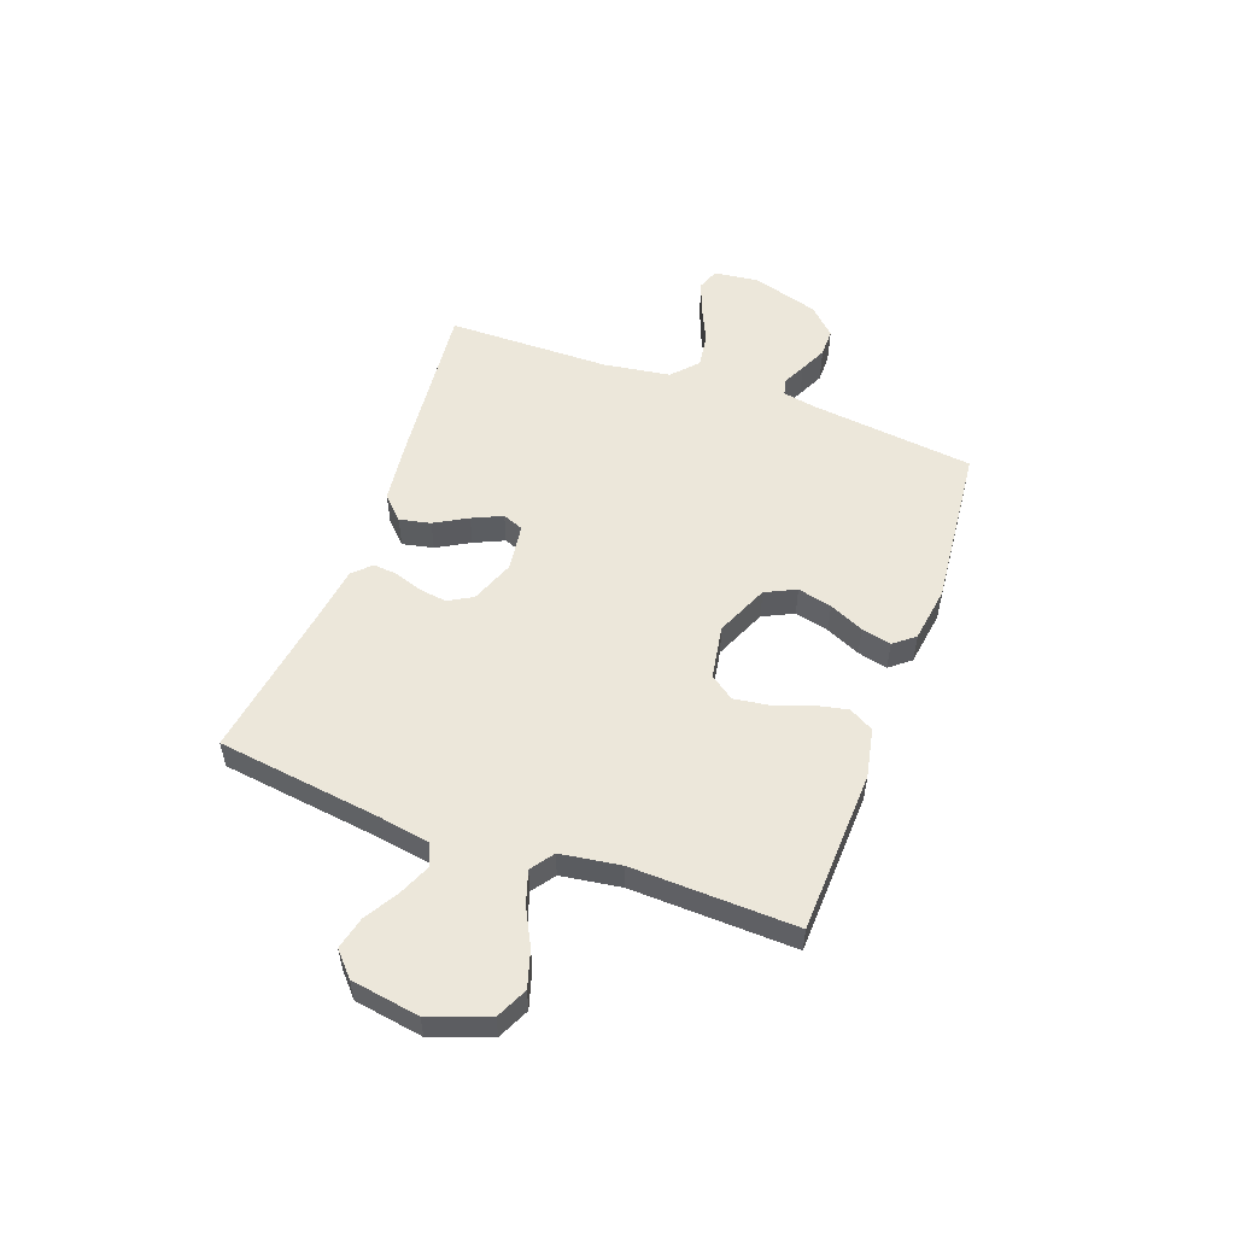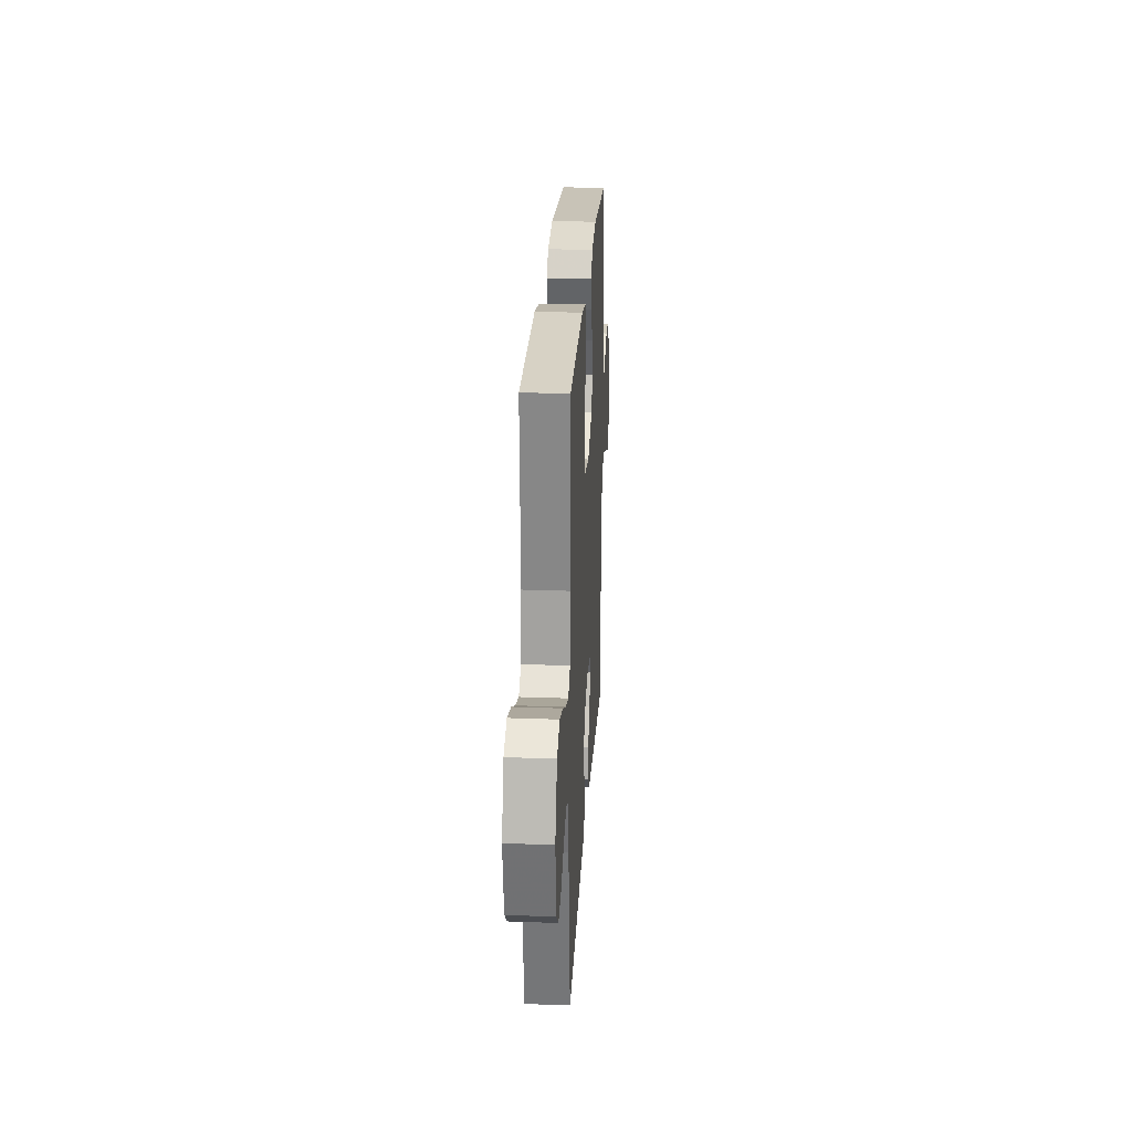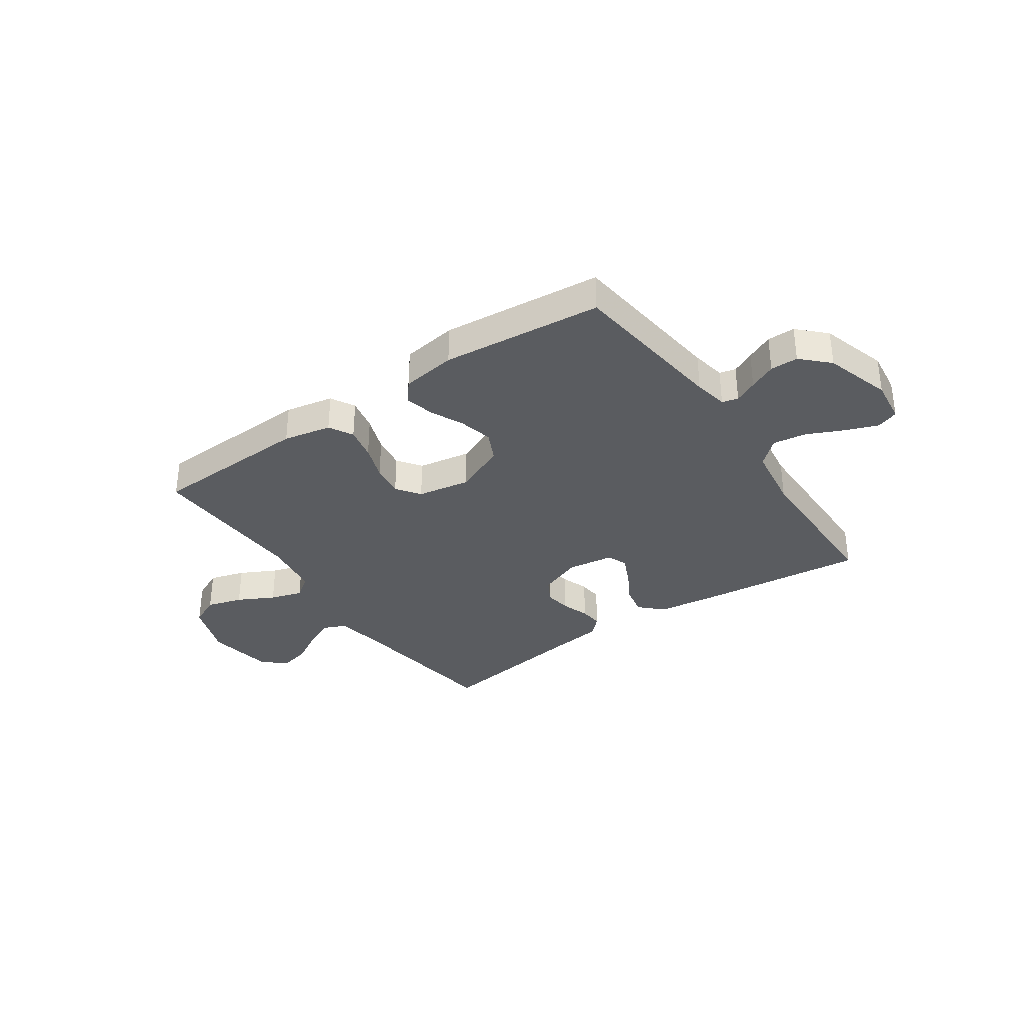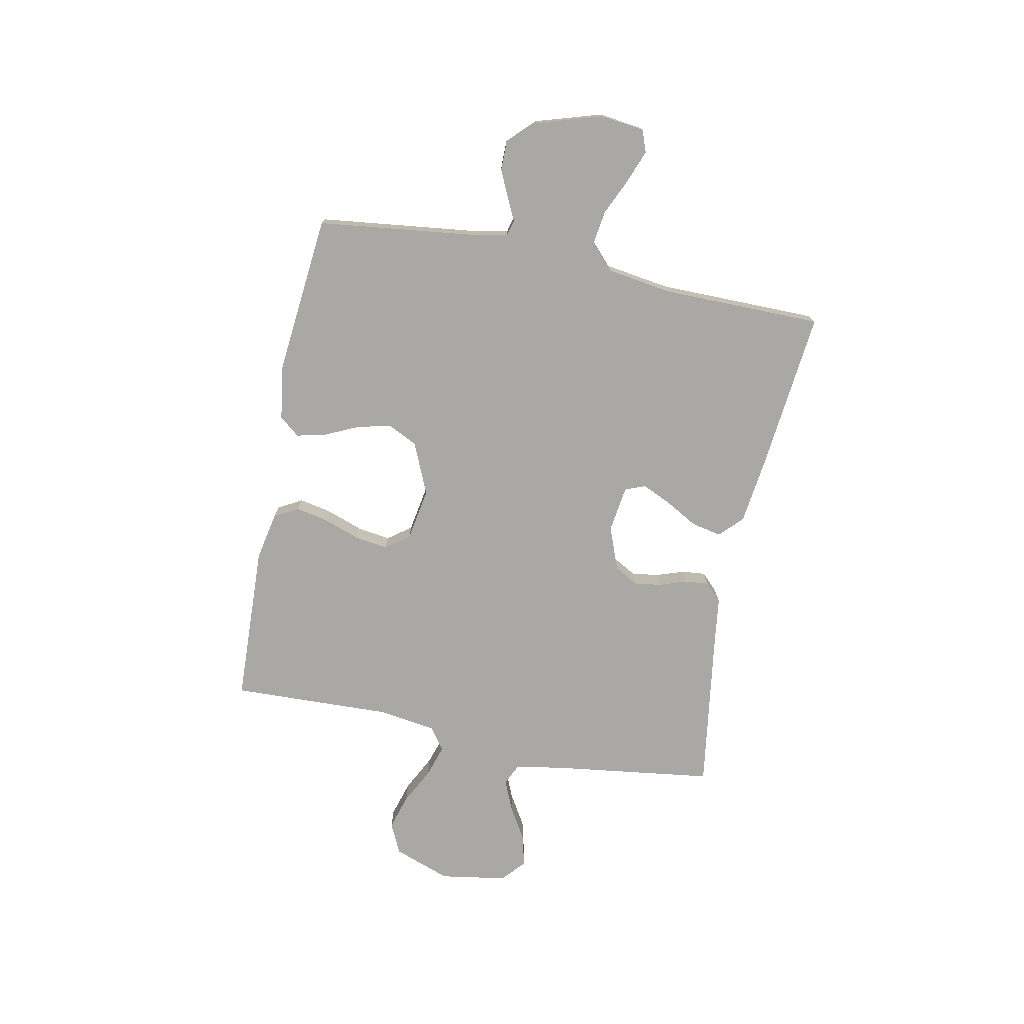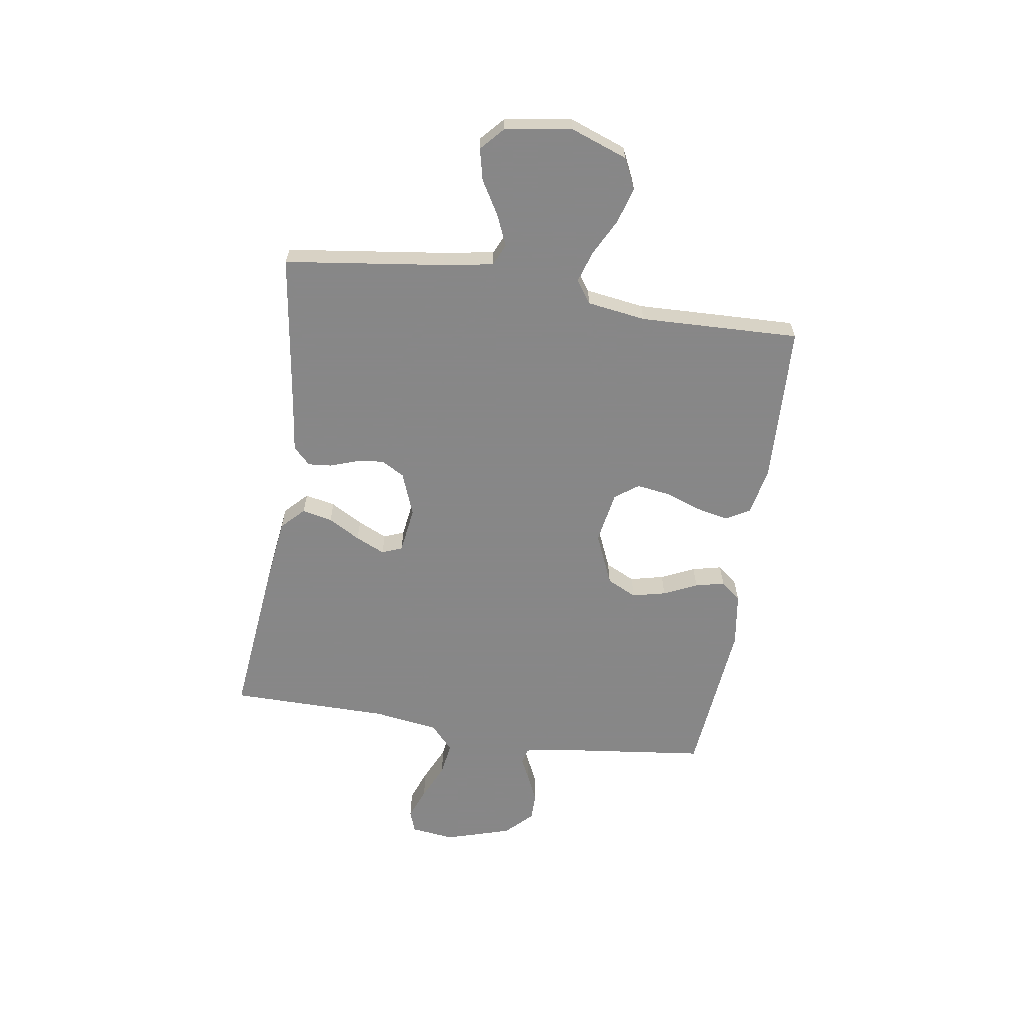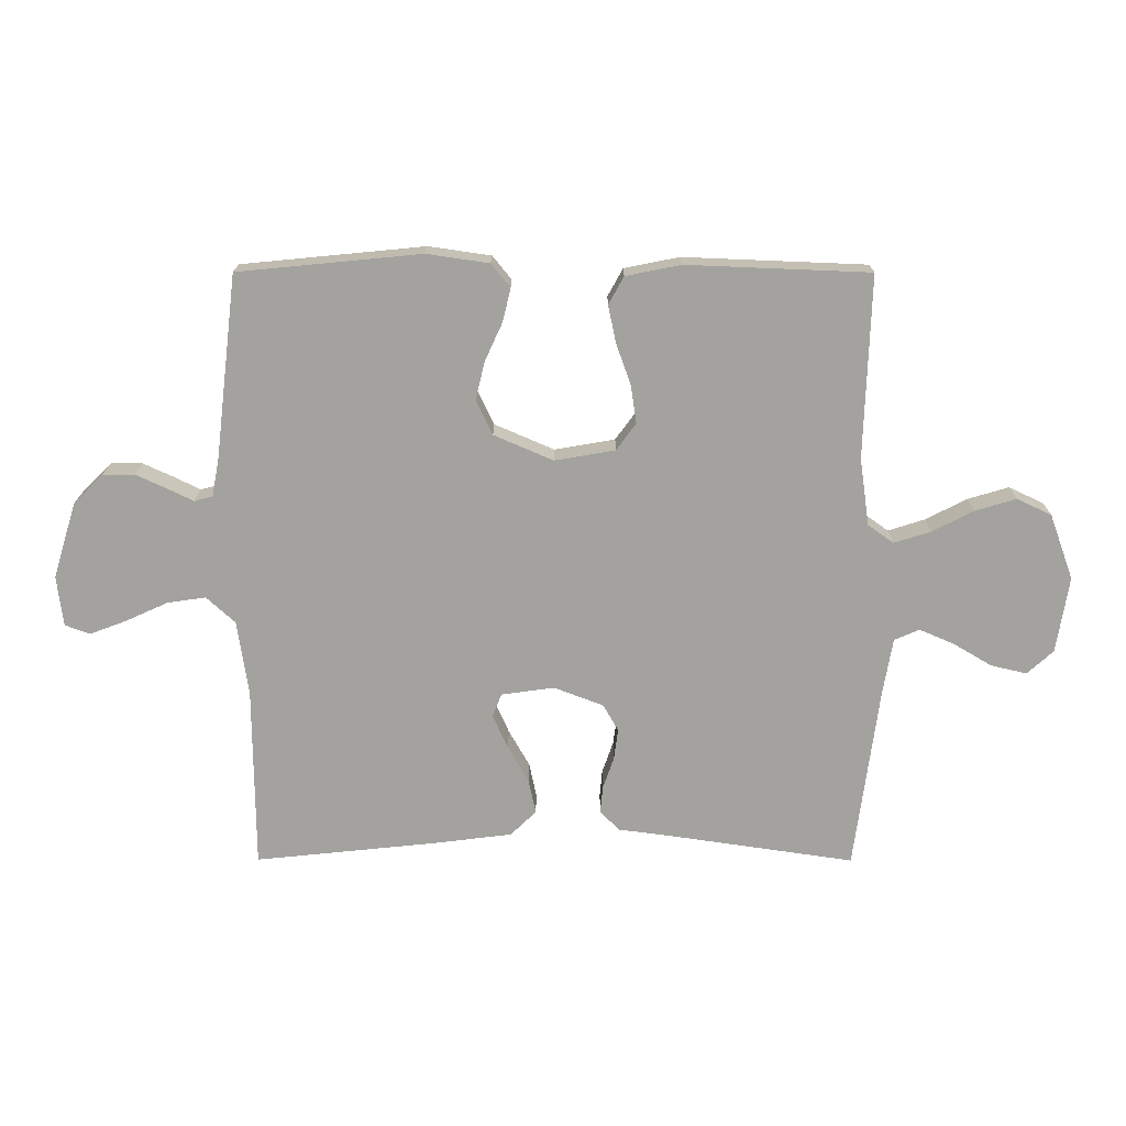
<metadata>
{"format":"obj","ext":"obj","renderer":"f3d","projection":"perspective","resolution":1024,"background":"white","views":[{"elev":53.6,"azim":-70.0,"up":"+Y"},{"elev":25.2,"azim":-86.6,"up":"+Z"},{"elev":-34.0,"azim":34.6,"up":"+Y"},{"elev":-74.9,"azim":78.7,"up":"+Y"},{"elev":-62.6,"azim":-98.8,"up":"+Y"},{"elev":17.4,"azim":-179.8,"up":"+Z"}]}
</metadata>
<code>
v -0.5 0.07 -0.5
v -0.54 0.07 -0.2
v -0.556 0.07 -0.106
v -0.597 0.07 -0.088
v -0.655 0.07 -0.113
v -0.717 0.07 -0.15
v -0.776 0.07 -0.164
v -0.819 0.07 -0.125
v -0.839 0.07 0
v -0.8 0.07 0.107
v -0.743 0.07 0.134
v -0.676 0.07 0.114
v -0.608 0.07 0.079
v -0.548 0.07 0.06
v -0.506 0.07 0.09
v -0.49 0.07 0.2
v -0.5 0.07 0.5
v -0.2 0.07 0.512
v -0.11 0.07 0.494
v -0.085 0.07 0.449
v -0.098 0.07 0.387
v -0.122 0.07 0.32
v -0.131 0.07 0.258
v -0.099 0.07 0.214
v 0 0.07 0.197
v 0.097 0.07 0.239
v 0.124 0.07 0.295
v 0.109 0.07 0.358
v 0.08 0.07 0.421
v 0.067 0.07 0.476
v 0.098 0.07 0.514
v 0.2 0.07 0.529
v 0.5 0.07 0.5
v 0.536 0.07 0.2
v 0.548 0.07 0.137
v 0.578 0.07 0.129
v 0.621 0.07 0.15
v 0.671 0.07 0.173
v 0.723 0.07 0.173
v 0.772 0.07 0.124
v 0.81 0.07 0
v 0.8 0.07 -0.082
v 0.759 0.07 -0.097
v 0.698 0.07 -0.074
v 0.63 0.07 -0.043
v 0.567 0.07 -0.034
v 0.52 0.07 -0.077
v 0.502 0.07 -0.2
v 0.5 0.07 -0.5
v 0.2 0.07 -0.469
v 0.073 0.07 -0.453
v 0.031 0.07 -0.412
v 0.043 0.07 -0.355
v 0.077 0.07 -0.295
v 0.102 0.07 -0.24
v 0.087 0.07 -0.202
v 0 0.07 -0.19
v -0.081 0.07 -0.221
v -0.106 0.07 -0.265
v -0.099 0.07 -0.316
v -0.081 0.07 -0.368
v -0.077 0.07 -0.412
v -0.109 0.07 -0.444
v -0.2 0.07 -0.456
v -0.5 0 -0.5
v -0.54 0 -0.2
v -0.556 0 -0.106
v -0.597 0 -0.088
v -0.655 0 -0.113
v -0.717 0 -0.15
v -0.776 0 -0.164
v -0.819 0 -0.125
v -0.839 0 0
v -0.8 0 0.107
v -0.743 0 0.134
v -0.676 0 0.114
v -0.608 0 0.079
v -0.548 0 0.06
v -0.506 0 0.09
v -0.49 0 0.2
v -0.5 0 0.5
v -0.2 0 0.512
v -0.11 0 0.494
v -0.085 0 0.449
v -0.098 0 0.387
v -0.122 0 0.32
v -0.131 0 0.258
v -0.099 0 0.214
v 0 0 0.197
v 0.097 0 0.239
v 0.124 0 0.295
v 0.109 0 0.358
v 0.08 0 0.421
v 0.067 0 0.476
v 0.098 0 0.514
v 0.2 0 0.529
v 0.5 0 0.5
v 0.536 0 0.2
v 0.548 0 0.137
v 0.578 0 0.129
v 0.621 0 0.15
v 0.671 0 0.173
v 0.723 0 0.173
v 0.772 0 0.124
v 0.81 0 0
v 0.8 0 -0.082
v 0.759 0 -0.097
v 0.698 0 -0.074
v 0.63 0 -0.043
v 0.567 0 -0.034
v 0.52 0 -0.077
v 0.502 0 -0.2
v 0.5 0 -0.5
v 0.2 0 -0.469
v 0.073 0 -0.453
v 0.031 0 -0.412
v 0.043 0 -0.355
v 0.077 0 -0.295
v 0.102 0 -0.24
v 0.087 0 -0.202
v 0 0 -0.19
v -0.081 0 -0.221
v -0.106 0 -0.265
v -0.099 0 -0.316
v -0.081 0 -0.368
v -0.077 0 -0.412
v -0.109 0 -0.444
v -0.2 0 -0.456
f 61 62 63 64
f 60 61 64 1
f 59 60 1 2
f 58 59 2 3
f 57 58 3 4
f 56 57 4
f 51 52 53 54
f 51 54 55
f 48 49 50 51
f 47 48 51 55
f 46 47 55 56
f 42 43 44 45
f 40 41 42 45
f 40 45 46
f 36 37 38 39
f 36 39 40 46
f 31 32 33 34
f 31 34 35
f 28 29 30 31
f 27 28 31 35
f 26 27 35
f 25 26 35 36
f 19 20 21 22
f 19 22 23
f 16 17 18 19
f 15 16 19 23
f 14 15 23 24
f 10 11 12 13
f 10 13 14
f 9 10 14
f 8 9 14
f 5 6 7 8
f 4 5 8 14
f 25 36 46 56
f 24 25 56
f 4 14 24 56
f 128 127 126 125
f 65 128 125 124
f 66 65 124 123
f 67 66 123 122
f 68 67 122 121
f 68 121 120
f 118 117 116 115
f 119 118 115
f 115 114 113 112
f 119 115 112 111
f 120 119 111 110
f 109 108 107 106
f 109 106 105 104
f 110 109 104
f 103 102 101 100
f 110 104 103 100
f 98 97 96 95
f 99 98 95
f 95 94 93 92
f 99 95 92 91
f 99 91 90
f 100 99 90 89
f 86 85 84 83
f 87 86 83
f 83 82 81 80
f 87 83 80 79
f 88 87 79 78
f 77 76 75 74
f 78 77 74
f 78 74 73
f 78 73 72
f 72 71 70 69
f 78 72 69 68
f 120 110 100 89
f 120 89 88
f 120 88 78 68
f 1 65 66 2
f 2 66 67 3
f 3 67 68 4
f 4 68 69 5
f 5 69 70 6
f 6 70 71 7
f 7 71 72 8
f 8 72 73 9
f 9 73 74 10
f 10 74 75 11
f 11 75 76 12
f 12 76 77 13
f 13 77 78 14
f 14 78 79 15
f 15 79 80 16
f 16 80 81 17
f 17 81 82 18
f 18 82 83 19
f 19 83 84 20
f 20 84 85 21
f 21 85 86 22
f 22 86 87 23
f 23 87 88 24
f 24 88 89 25
f 25 89 90 26
f 26 90 91 27
f 27 91 92 28
f 28 92 93 29
f 29 93 94 30
f 30 94 95 31
f 31 95 96 32
f 32 96 97 33
f 33 97 98 34
f 34 98 99 35
f 35 99 100 36
f 36 100 101 37
f 37 101 102 38
f 38 102 103 39
f 39 103 104 40
f 40 104 105 41
f 41 105 106 42
f 42 106 107 43
f 43 107 108 44
f 44 108 109 45
f 45 109 110 46
f 46 110 111 47
f 47 111 112 48
f 48 112 113 49
f 49 113 114 50
f 50 114 115 51
f 51 115 116 52
f 52 116 117 53
f 53 117 118 54
f 54 118 119 55
f 55 119 120 56
f 56 120 121 57
f 57 121 122 58
f 58 122 123 59
f 59 123 124 60
f 60 124 125 61
f 61 125 126 62
f 62 126 127 63
f 63 127 128 64
f 64 128 65 1

</code>
